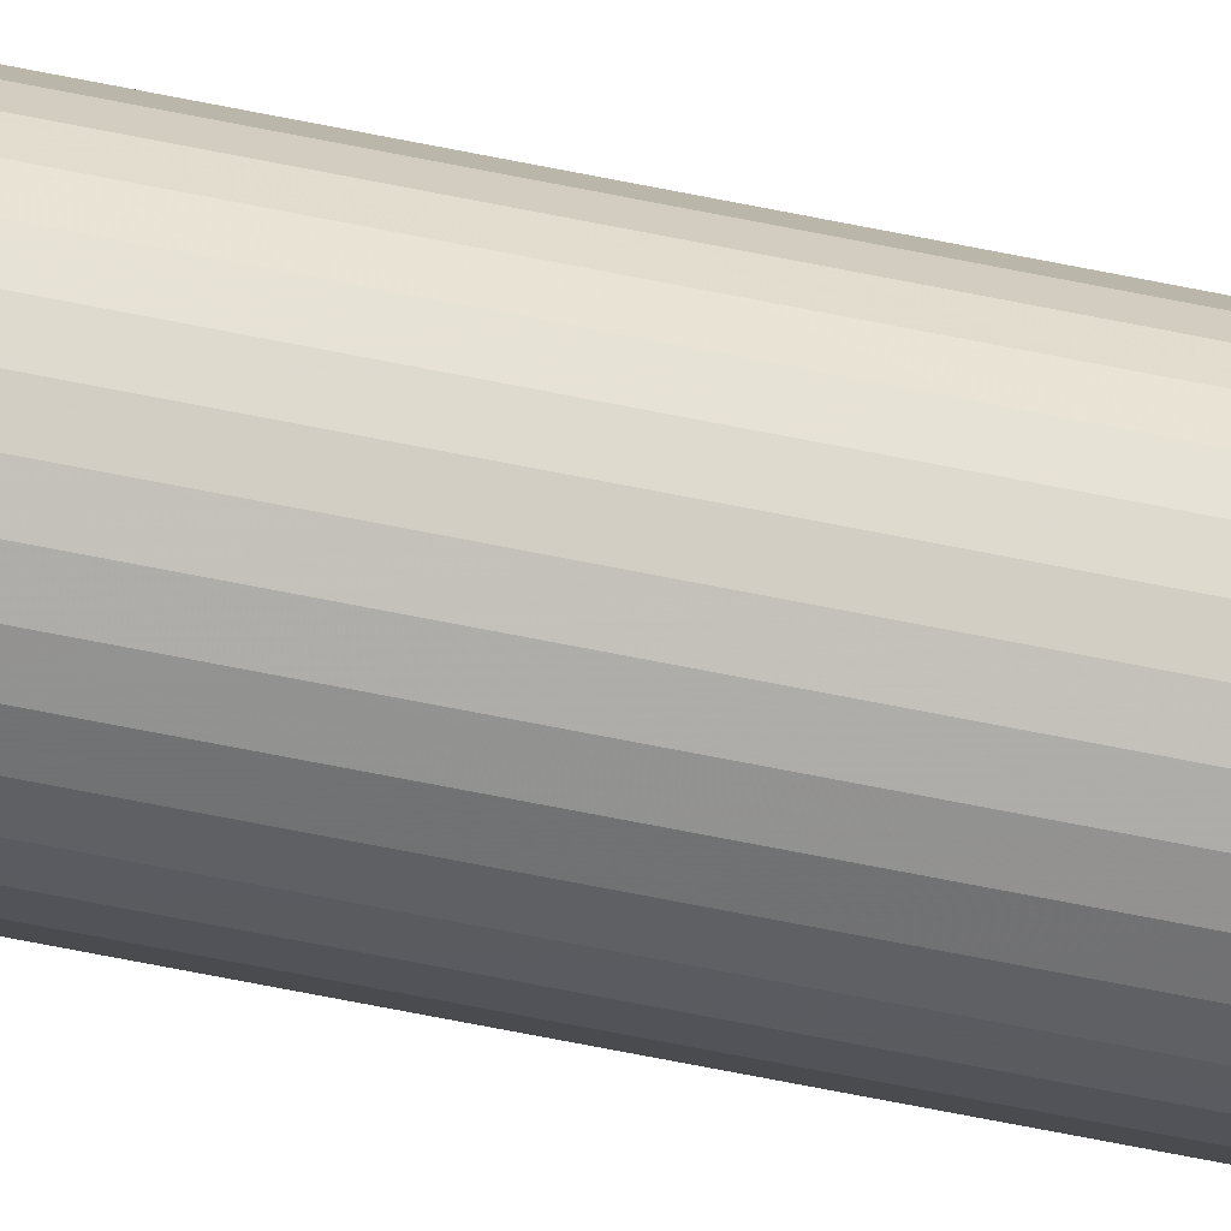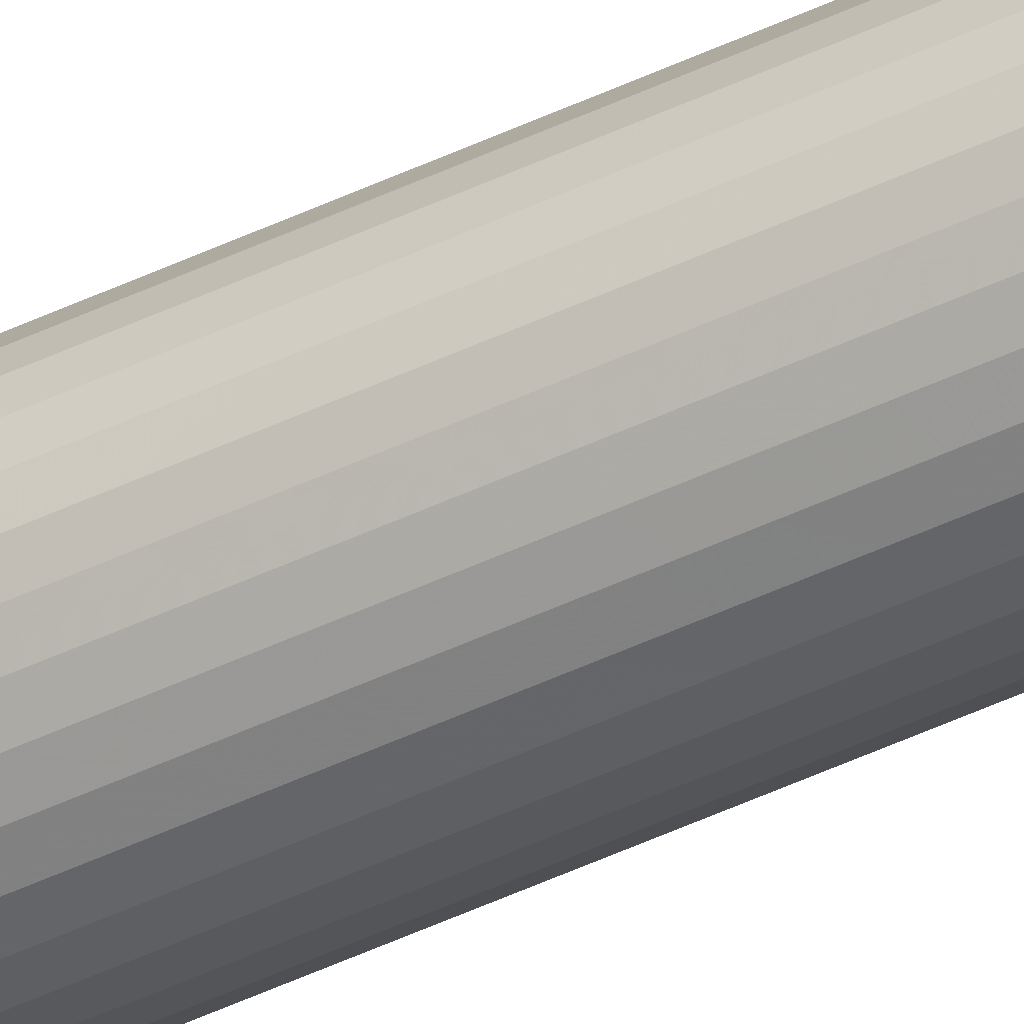
<metadata>
{"format":"obj","ext":"obj","renderer":"f3d","projection":"perspective","resolution":1024,"background":"white","views":[{"elev":-38.8,"azim":-106.6,"up":"+Z"},{"elev":-46.9,"azim":-61.5,"up":"+Z"}]}
</metadata>
<code>
v -0.012 0 0
v -0.01177 0 0.002341
v -0.01109 0 0.004592
v -0.009978 0 0.006667
v -0.008485 0 0.008485
v -0.006667 0 0.009978
v -0.004592 0 0.01109
v -0.002341 0 0.01177
v 0 0 0.012
v 0.002341 0 0.01177
v 0.004592 0 0.01109
v 0.006667 0 0.009978
v 0.008485 0 0.008485
v 0.009978 0 0.006667
v 0.01109 0 0.004592
v 0.01177 0 0.002341
v 0.012 0 0
v 0.01177 0 -0.002341
v 0.01109 0 -0.004592
v 0.009978 0 -0.006667
v 0.008485 0 -0.008485
v 0.006667 0 -0.009978
v 0.004592 0 -0.01109
v 0.002341 0 -0.01177
v 0 0 -0.012
v -0.002341 0 -0.01177
v -0.004592 0 -0.01109
v -0.006667 0 -0.009978
v -0.008485 0 -0.008485
v -0.009978 0 -0.006667
v -0.01109 0 -0.004592
v -0.01177 0 -0.002341
v -0.0125 0.000134 0
v -0.01226 0.000134 0.002439
v -0.01155 0.000134 0.004784
v -0.01039 0.000134 0.006945
v -0.008839 0.000134 0.008839
v -0.006945 0.000134 0.01039
v -0.004784 0.000134 0.01155
v -0.002439 0.000134 0.01226
v 0 0.000134 0.0125
v 0.002439 0.000134 0.01226
v 0.004784 0.000134 0.01155
v 0.006945 0.000134 0.01039
v 0.008839 0.000134 0.008839
v 0.01039 0.000134 0.006945
v 0.01155 0.000134 0.004784
v 0.01226 0.000134 0.002439
v 0.0125 0.000134 0
v 0.01226 0.000134 -0.002439
v 0.01155 0.000134 -0.004784
v 0.01039 0.000134 -0.006945
v 0.008839 0.000134 -0.008839
v 0.006945 0.000134 -0.01039
v 0.004784 0.000134 -0.01155
v 0.002439 0.000134 -0.01226
v 0 0.000134 -0.0125
v -0.002439 0.000134 -0.01226
v -0.004784 0.000134 -0.01155
v -0.006945 0.000134 -0.01039
v -0.008839 0.000134 -0.008839
v -0.01039 0.000134 -0.006945
v -0.01155 0.000134 -0.004784
v -0.01226 0.000134 -0.002439
v -0.01287 0.0005 0
v -0.01262 0.0005 0.00251
v -0.01189 0.0005 0.004924
v -0.0107 0.0005 0.007148
v -0.009098 0.0005 0.009098
v -0.007148 0.0005 0.0107
v -0.004924 0.0005 0.01189
v -0.00251 0.0005 0.01262
v 0 0.0005 0.01287
v 0.00251 0.0005 0.01262
v 0.004924 0.0005 0.01189
v 0.007148 0.0005 0.0107
v 0.009098 0.0005 0.009098
v 0.0107 0.0005 0.007148
v 0.01189 0.0005 0.004924
v 0.01262 0.0005 0.00251
v 0.01287 0.0005 0
v 0.01262 0.0005 -0.00251
v 0.01189 0.0005 -0.004924
v 0.0107 0.0005 -0.007148
v 0.009098 0.0005 -0.009098
v 0.007148 0.0005 -0.0107
v 0.004924 0.0005 -0.01189
v 0.00251 0.0005 -0.01262
v 0 0.0005 -0.01287
v -0.00251 0.0005 -0.01262
v -0.004924 0.0005 -0.01189
v -0.007148 0.0005 -0.0107
v -0.009098 0.0005 -0.009098
v -0.0107 0.0005 -0.007148
v -0.01189 0.0005 -0.004924
v -0.01262 0.0005 -0.00251
v -0.013 0.001 0
v -0.01275 0.001 0.002536
v -0.01201 0.001 0.004975
v -0.01081 0.001 0.007222
v -0.009192 0.001 0.009192
v -0.007222 0.001 0.01081
v -0.004975 0.001 0.01201
v -0.002536 0.001 0.01275
v 0 0.001 0.013
v 0.002536 0.001 0.01275
v 0.004975 0.001 0.01201
v 0.007222 0.001 0.01081
v 0.009192 0.001 0.009192
v 0.01081 0.001 0.007222
v 0.01201 0.001 0.004975
v 0.01275 0.001 0.002536
v 0.013 0.001 0
v 0.01275 0.001 -0.002536
v 0.01201 0.001 -0.004975
v 0.01081 0.001 -0.007222
v 0.009192 0.001 -0.009192
v 0.007222 0.001 -0.01081
v 0.004975 0.001 -0.01201
v 0.002536 0.001 -0.01275
v 0 0.001 -0.013
v -0.002536 0.001 -0.01275
v -0.004975 0.001 -0.01201
v -0.007222 0.001 -0.01081
v -0.009192 0.001 -0.009192
v -0.01081 0.001 -0.007222
v -0.01201 0.001 -0.004975
v -0.01275 0.001 -0.002536
v -0.012 1.17 0
v -0.01177 1.17 0.002341
v -0.01109 1.17 0.004592
v -0.009978 1.17 0.006667
v -0.008485 1.17 0.008485
v -0.006667 1.17 0.009978
v -0.004592 1.17 0.01109
v -0.002341 1.17 0.01177
v 0 1.17 0.012
v 0.002341 1.17 0.01177
v 0.004592 1.17 0.01109
v 0.006667 1.17 0.009978
v 0.008485 1.17 0.008485
v 0.009978 1.17 0.006667
v 0.01109 1.17 0.004592
v 0.01177 1.17 0.002341
v 0.012 1.17 0
v 0.01177 1.17 -0.002341
v 0.01109 1.17 -0.004592
v 0.009978 1.17 -0.006667
v 0.008485 1.17 -0.008485
v 0.006667 1.17 -0.009978
v 0.004592 1.17 -0.01109
v 0.002341 1.17 -0.01177
v 0 1.17 -0.012
v -0.002341 1.17 -0.01177
v -0.004592 1.17 -0.01109
v -0.006667 1.17 -0.009978
v -0.008485 1.17 -0.008485
v -0.009978 1.17 -0.006667
v -0.01109 1.17 -0.004592
v -0.01177 1.17 -0.002341
v -0.0125 1.17 0
v -0.01226 1.17 0.002439
v -0.01155 1.17 0.004784
v -0.01039 1.17 0.006945
v -0.008839 1.17 0.008839
v -0.006945 1.17 0.01039
v -0.004784 1.17 0.01155
v -0.002439 1.17 0.01226
v 0 1.17 0.0125
v 0.002439 1.17 0.01226
v 0.004784 1.17 0.01155
v 0.006945 1.17 0.01039
v 0.008839 1.17 0.008839
v 0.01039 1.17 0.006945
v 0.01155 1.17 0.004784
v 0.01226 1.17 0.002439
v 0.0125 1.17 0
v 0.01226 1.17 -0.002439
v 0.01155 1.17 -0.004783
v 0.01039 1.17 -0.006945
v 0.008839 1.17 -0.008839
v 0.006945 1.17 -0.01039
v 0.004784 1.17 -0.01155
v 0.002439 1.17 -0.01226
v 0 1.17 -0.0125
v -0.002439 1.17 -0.01226
v -0.004784 1.17 -0.01155
v -0.006945 1.17 -0.01039
v -0.008839 1.17 -0.008839
v -0.01039 1.17 -0.006945
v -0.01155 1.17 -0.004783
v -0.01226 1.17 -0.002439
v -0.01287 1.169 0
v -0.01262 1.169 0.00251
v -0.01189 1.169 0.004924
v -0.0107 1.169 0.007148
v -0.009098 1.169 0.009098
v -0.007148 1.169 0.0107
v -0.004924 1.169 0.01189
v -0.00251 1.169 0.01262
v 0 1.169 0.01287
v 0.00251 1.169 0.01262
v 0.004924 1.169 0.01189
v 0.007148 1.169 0.0107
v 0.009098 1.169 0.009098
v 0.0107 1.169 0.007148
v 0.01189 1.169 0.004924
v 0.01262 1.169 0.00251
v 0.01287 1.169 0
v 0.01262 1.169 -0.00251
v 0.01189 1.169 -0.004924
v 0.0107 1.169 -0.007148
v 0.009098 1.169 -0.009098
v 0.007148 1.169 -0.0107
v 0.004924 1.169 -0.01189
v 0.00251 1.169 -0.01262
v 0 1.169 -0.01287
v -0.00251 1.169 -0.01262
v -0.004924 1.169 -0.01189
v -0.007148 1.169 -0.0107
v -0.009098 1.169 -0.009098
v -0.0107 1.169 -0.007148
v -0.01189 1.169 -0.004924
v -0.01262 1.169 -0.00251
v -0.013 1.169 0
v -0.01275 1.169 0.002536
v -0.01201 1.169 0.004975
v -0.01081 1.169 0.007222
v -0.009192 1.169 0.009192
v -0.007222 1.169 0.01081
v -0.004975 1.169 0.01201
v -0.002536 1.169 0.01275
v 0 1.169 0.013
v 0.002536 1.169 0.01275
v 0.004975 1.169 0.01201
v 0.007222 1.169 0.01081
v 0.009192 1.169 0.009192
v 0.01081 1.169 0.007222
v 0.01201 1.169 0.004975
v 0.01275 1.169 0.002536
v 0.013 1.169 0
v 0.01275 1.169 -0.002536
v 0.01201 1.169 -0.004975
v 0.01081 1.169 -0.007222
v 0.009192 1.169 -0.009192
v 0.007222 1.169 -0.01081
v 0.004975 1.169 -0.01201
v 0.002536 1.169 -0.01275
v 0 1.169 -0.013
v -0.002536 1.169 -0.01275
v -0.004975 1.169 -0.01201
v -0.007222 1.169 -0.01081
v -0.009192 1.169 -0.009192
v -0.01081 1.169 -0.007222
v -0.01201 1.169 -0.004975
v -0.01275 1.169 -0.002536
f 34 2 1
f 1 33 34
f 35 3 2
f 2 34 35
f 36 4 3
f 3 35 36
f 37 5 4
f 4 36 37
f 38 6 5
f 5 37 38
f 39 7 6
f 6 38 39
f 40 8 7
f 7 39 40
f 41 9 8
f 8 40 41
f 42 10 9
f 9 41 42
f 43 11 10
f 10 42 43
f 44 12 11
f 11 43 44
f 45 13 12
f 12 44 45
f 46 14 13
f 13 45 46
f 47 15 14
f 14 46 47
f 48 16 15
f 15 47 48
f 49 17 16
f 16 48 49
f 50 18 17
f 17 49 50
f 51 19 18
f 18 50 51
f 52 20 19
f 19 51 52
f 53 21 20
f 20 52 53
f 54 22 21
f 21 53 54
f 55 23 22
f 22 54 55
f 56 24 23
f 23 55 56
f 57 25 24
f 24 56 57
f 58 26 25
f 25 57 58
f 59 27 26
f 26 58 59
f 60 28 27
f 27 59 60
f 61 29 28
f 28 60 61
f 62 30 29
f 29 61 62
f 63 31 30
f 30 62 63
f 64 32 31
f 31 63 64
f 33 1 32
f 32 64 33
f 66 34 33
f 33 65 66
f 67 35 34
f 34 66 67
f 68 36 35
f 35 67 68
f 69 37 36
f 36 68 69
f 70 38 37
f 37 69 70
f 71 39 38
f 38 70 71
f 72 40 39
f 39 71 72
f 73 41 40
f 40 72 73
f 74 42 41
f 41 73 74
f 75 43 42
f 42 74 75
f 76 44 43
f 43 75 76
f 77 45 44
f 44 76 77
f 78 46 45
f 45 77 78
f 79 47 46
f 46 78 79
f 80 48 47
f 47 79 80
f 81 49 48
f 48 80 81
f 82 50 49
f 49 81 82
f 83 51 50
f 50 82 83
f 84 52 51
f 51 83 84
f 85 53 52
f 52 84 85
f 86 54 53
f 53 85 86
f 87 55 54
f 54 86 87
f 88 56 55
f 55 87 88
f 89 57 56
f 56 88 89
f 90 58 57
f 57 89 90
f 91 59 58
f 58 90 91
f 92 60 59
f 59 91 92
f 93 61 60
f 60 92 93
f 94 62 61
f 61 93 94
f 95 63 62
f 62 94 95
f 96 64 63
f 63 95 96
f 65 33 64
f 64 96 65
f 98 66 65
f 65 97 98
f 99 67 66
f 66 98 99
f 100 68 67
f 67 99 100
f 101 69 68
f 68 100 101
f 102 70 69
f 69 101 102
f 103 71 70
f 70 102 103
f 104 72 71
f 71 103 104
f 105 73 72
f 72 104 105
f 106 74 73
f 73 105 106
f 107 75 74
f 74 106 107
f 108 76 75
f 75 107 108
f 109 77 76
f 76 108 109
f 110 78 77
f 77 109 110
f 111 79 78
f 78 110 111
f 112 80 79
f 79 111 112
f 113 81 80
f 80 112 113
f 114 82 81
f 81 113 114
f 115 83 82
f 82 114 115
f 116 84 83
f 83 115 116
f 117 85 84
f 84 116 117
f 118 86 85
f 85 117 118
f 119 87 86
f 86 118 119
f 120 88 87
f 87 119 120
f 121 89 88
f 88 120 121
f 122 90 89
f 89 121 122
f 123 91 90
f 90 122 123
f 124 92 91
f 91 123 124
f 125 93 92
f 92 124 125
f 126 94 93
f 93 125 126
f 127 95 94
f 94 126 127
f 128 96 95
f 95 127 128
f 97 65 96
f 96 128 97
f 97 225 226
f 226 98 97
f 98 226 227
f 227 99 98
f 99 227 228
f 228 100 99
f 100 228 229
f 229 101 100
f 101 229 230
f 230 102 101
f 102 230 231
f 231 103 102
f 103 231 232
f 232 104 103
f 104 232 233
f 233 105 104
f 105 233 234
f 234 106 105
f 106 234 235
f 235 107 106
f 107 235 236
f 236 108 107
f 108 236 237
f 237 109 108
f 109 237 238
f 238 110 109
f 110 238 239
f 239 111 110
f 111 239 240
f 240 112 111
f 112 240 241
f 241 113 112
f 113 241 242
f 242 114 113
f 114 242 243
f 243 115 114
f 115 243 244
f 244 116 115
f 116 244 245
f 245 117 116
f 117 245 246
f 246 118 117
f 118 246 247
f 247 119 118
f 119 247 248
f 248 120 119
f 120 248 249
f 249 121 120
f 121 249 250
f 250 122 121
f 122 250 251
f 251 123 122
f 123 251 252
f 252 124 123
f 124 252 253
f 253 125 124
f 125 253 254
f 254 126 125
f 126 254 255
f 255 127 126
f 127 255 256
f 256 128 127
f 128 256 225
f 225 97 128
f 3 4 5
f 5 6 7
f 7 8 9
f 5 7 9
f 9 10 11
f 11 12 13
f 9 11 13
f 13 14 15
f 15 16 17
f 13 15 17
f 9 13 17
f 17 18 19
f 19 20 21
f 17 19 21
f 21 22 23
f 23 24 25
f 21 23 25
f 17 21 25
f 25 26 27
f 27 28 29
f 25 27 29
f 29 30 31
f 31 32 1
f 29 31 1
f 25 29 1
f 17 25 1
f 9 17 1
f 5 9 1
f 3 5 1
f 2 3 1
f 162 161 129
f 129 130 162
f 163 162 130
f 130 131 163
f 164 163 131
f 131 132 164
f 165 164 132
f 132 133 165
f 166 165 133
f 133 134 166
f 167 166 134
f 134 135 167
f 168 167 135
f 135 136 168
f 169 168 136
f 136 137 169
f 170 169 137
f 137 138 170
f 171 170 138
f 138 139 171
f 172 171 139
f 139 140 172
f 173 172 140
f 140 141 173
f 174 173 141
f 141 142 174
f 175 174 142
f 142 143 175
f 176 175 143
f 143 144 176
f 177 176 144
f 144 145 177
f 178 177 145
f 145 146 178
f 179 178 146
f 146 147 179
f 180 179 147
f 147 148 180
f 181 180 148
f 148 149 181
f 182 181 149
f 149 150 182
f 183 182 150
f 150 151 183
f 184 183 151
f 151 152 184
f 185 184 152
f 152 153 185
f 186 185 153
f 153 154 186
f 187 186 154
f 154 155 187
f 188 187 155
f 155 156 188
f 189 188 156
f 156 157 189
f 190 189 157
f 157 158 190
f 191 190 158
f 158 159 191
f 192 191 159
f 159 160 192
f 161 192 160
f 160 129 161
f 194 193 161
f 161 162 194
f 195 194 162
f 162 163 195
f 196 195 163
f 163 164 196
f 197 196 164
f 164 165 197
f 198 197 165
f 165 166 198
f 199 198 166
f 166 167 199
f 200 199 167
f 167 168 200
f 201 200 168
f 168 169 201
f 202 201 169
f 169 170 202
f 203 202 170
f 170 171 203
f 204 203 171
f 171 172 204
f 205 204 172
f 172 173 205
f 206 205 173
f 173 174 206
f 207 206 174
f 174 175 207
f 208 207 175
f 175 176 208
f 209 208 176
f 176 177 209
f 210 209 177
f 177 178 210
f 211 210 178
f 178 179 211
f 212 211 179
f 179 180 212
f 213 212 180
f 180 181 213
f 214 213 181
f 181 182 214
f 215 214 182
f 182 183 215
f 216 215 183
f 183 184 216
f 217 216 184
f 184 185 217
f 218 217 185
f 185 186 218
f 219 218 186
f 186 187 219
f 220 219 187
f 187 188 220
f 221 220 188
f 188 189 221
f 222 221 189
f 189 190 222
f 223 222 190
f 190 191 223
f 224 223 191
f 191 192 224
f 193 224 192
f 192 161 193
f 226 225 193
f 193 194 226
f 227 226 194
f 194 195 227
f 228 227 195
f 195 196 228
f 229 228 196
f 196 197 229
f 230 229 197
f 197 198 230
f 231 230 198
f 198 199 231
f 232 231 199
f 199 200 232
f 233 232 200
f 200 201 233
f 234 233 201
f 201 202 234
f 235 234 202
f 202 203 235
f 236 235 203
f 203 204 236
f 237 236 204
f 204 205 237
f 238 237 205
f 205 206 238
f 239 238 206
f 206 207 239
f 240 239 207
f 207 208 240
f 241 240 208
f 208 209 241
f 242 241 209
f 209 210 242
f 243 242 210
f 210 211 243
f 244 243 211
f 211 212 244
f 245 244 212
f 212 213 245
f 246 245 213
f 213 214 246
f 247 246 214
f 214 215 247
f 248 247 215
f 215 216 248
f 249 248 216
f 216 217 249
f 250 249 217
f 217 218 250
f 251 250 218
f 218 219 251
f 252 251 219
f 219 220 252
f 253 252 220
f 220 221 253
f 254 253 221
f 221 222 254
f 255 254 222
f 222 223 255
f 256 255 223
f 223 224 256
f 225 256 224
f 224 193 225
f 129 160 159
f 159 158 157
f 129 159 157
f 157 156 155
f 155 154 153
f 157 155 153
f 129 157 153
f 153 152 151
f 151 150 149
f 153 151 149
f 149 148 147
f 147 146 145
f 149 147 145
f 153 149 145
f 129 153 145
f 145 144 143
f 143 142 141
f 145 143 141
f 141 140 139
f 139 138 137
f 141 139 137
f 145 141 137
f 129 145 137
f 137 136 135
f 135 134 133
f 137 135 133
f 129 137 133
f 133 132 131
f 129 133 131
f 130 129 131

</code>
